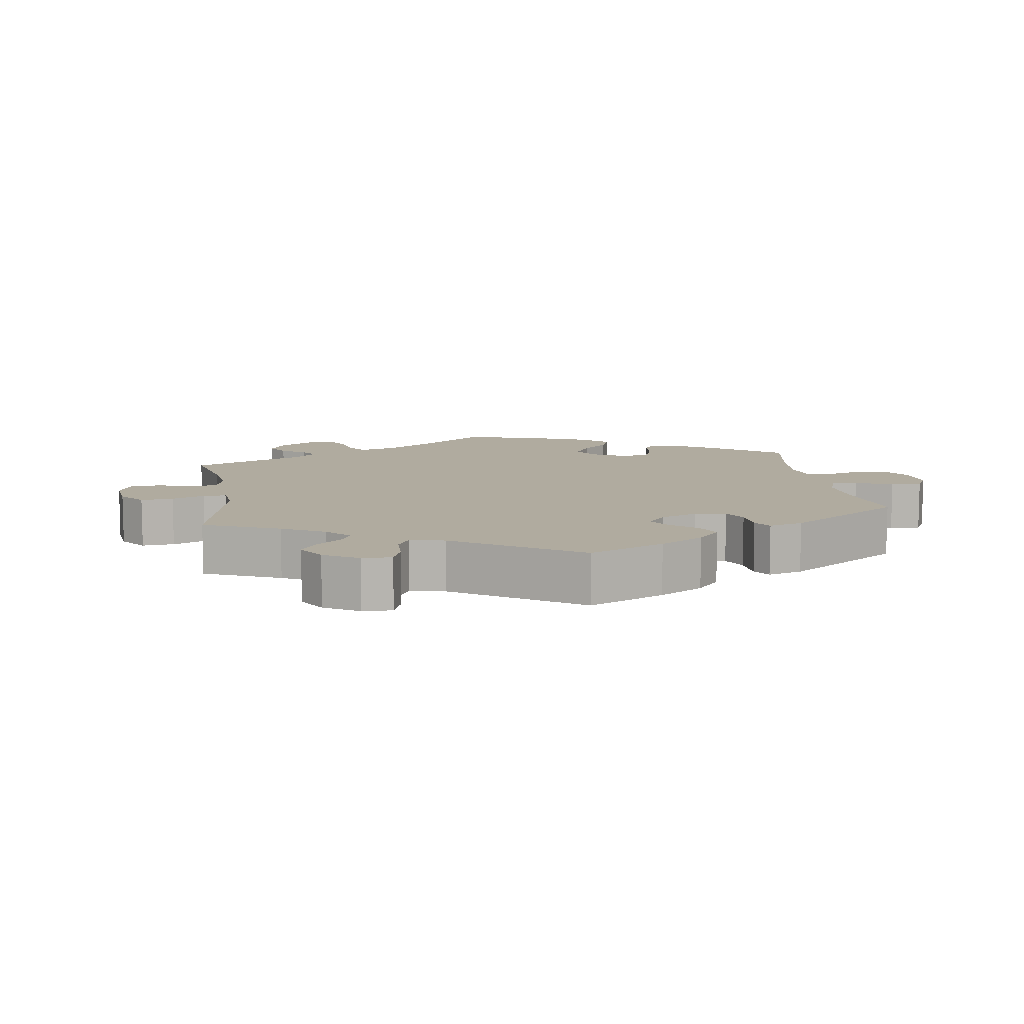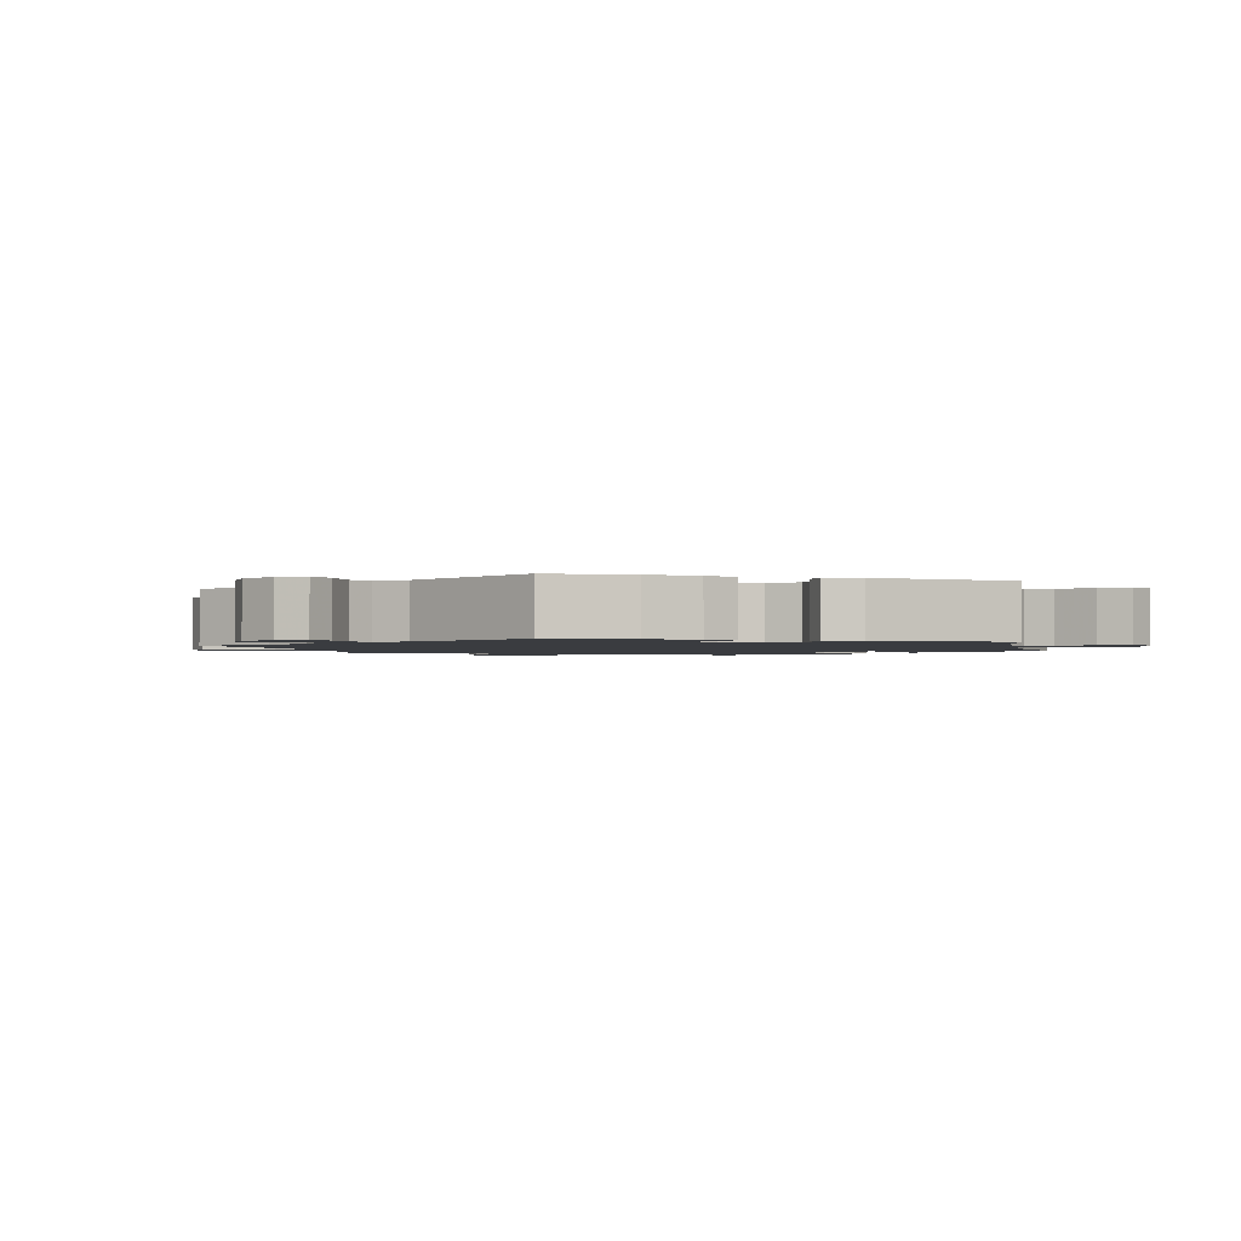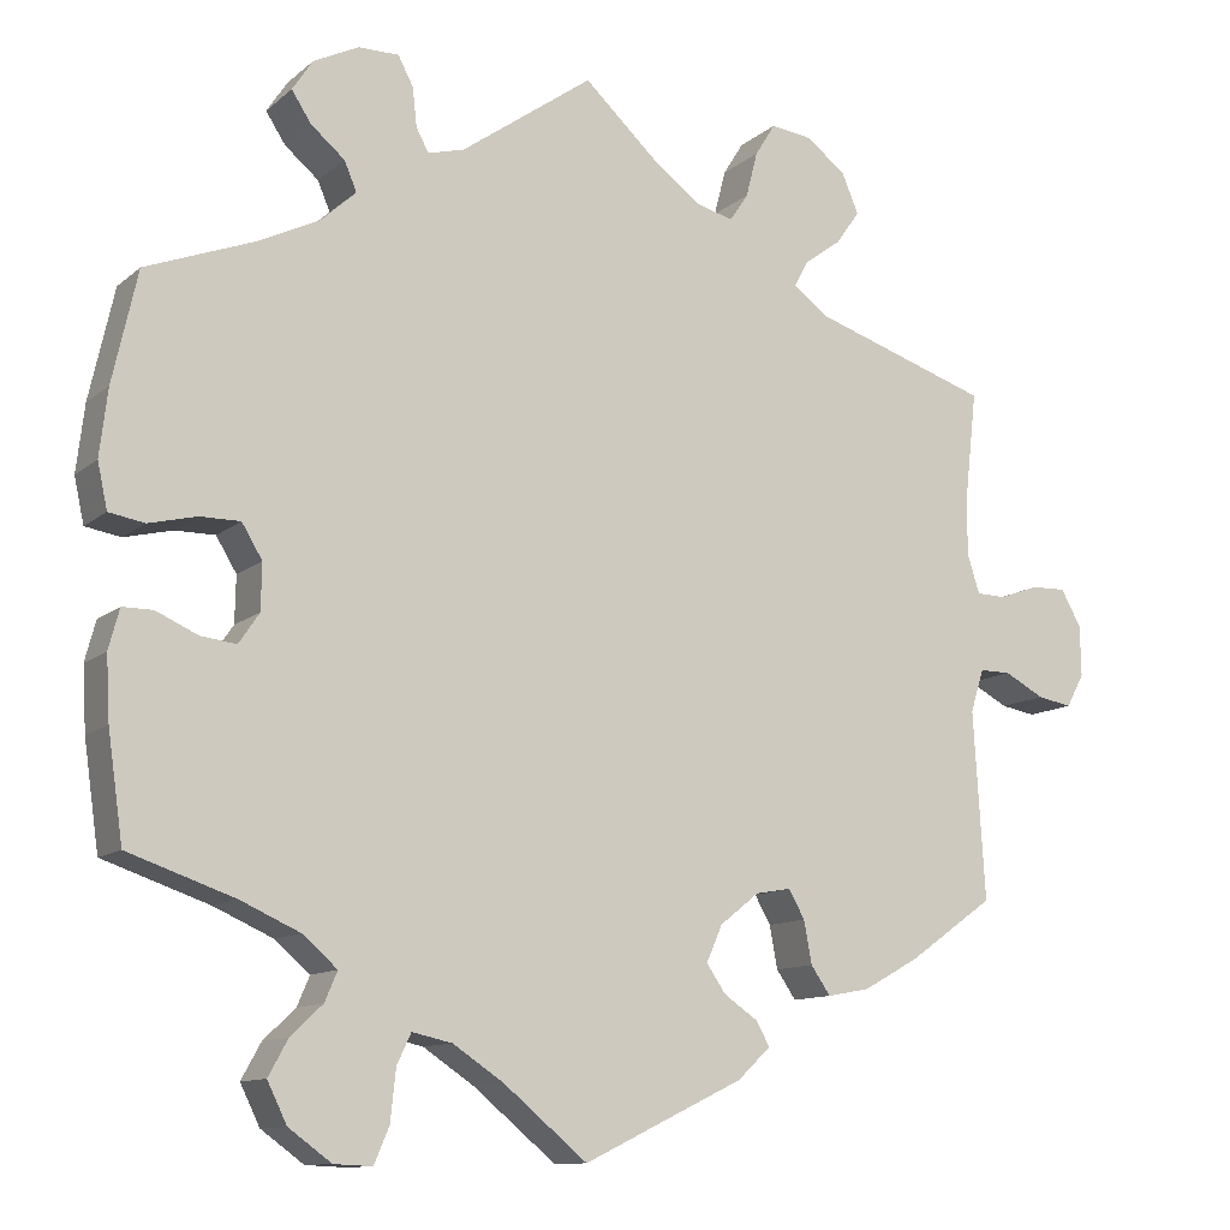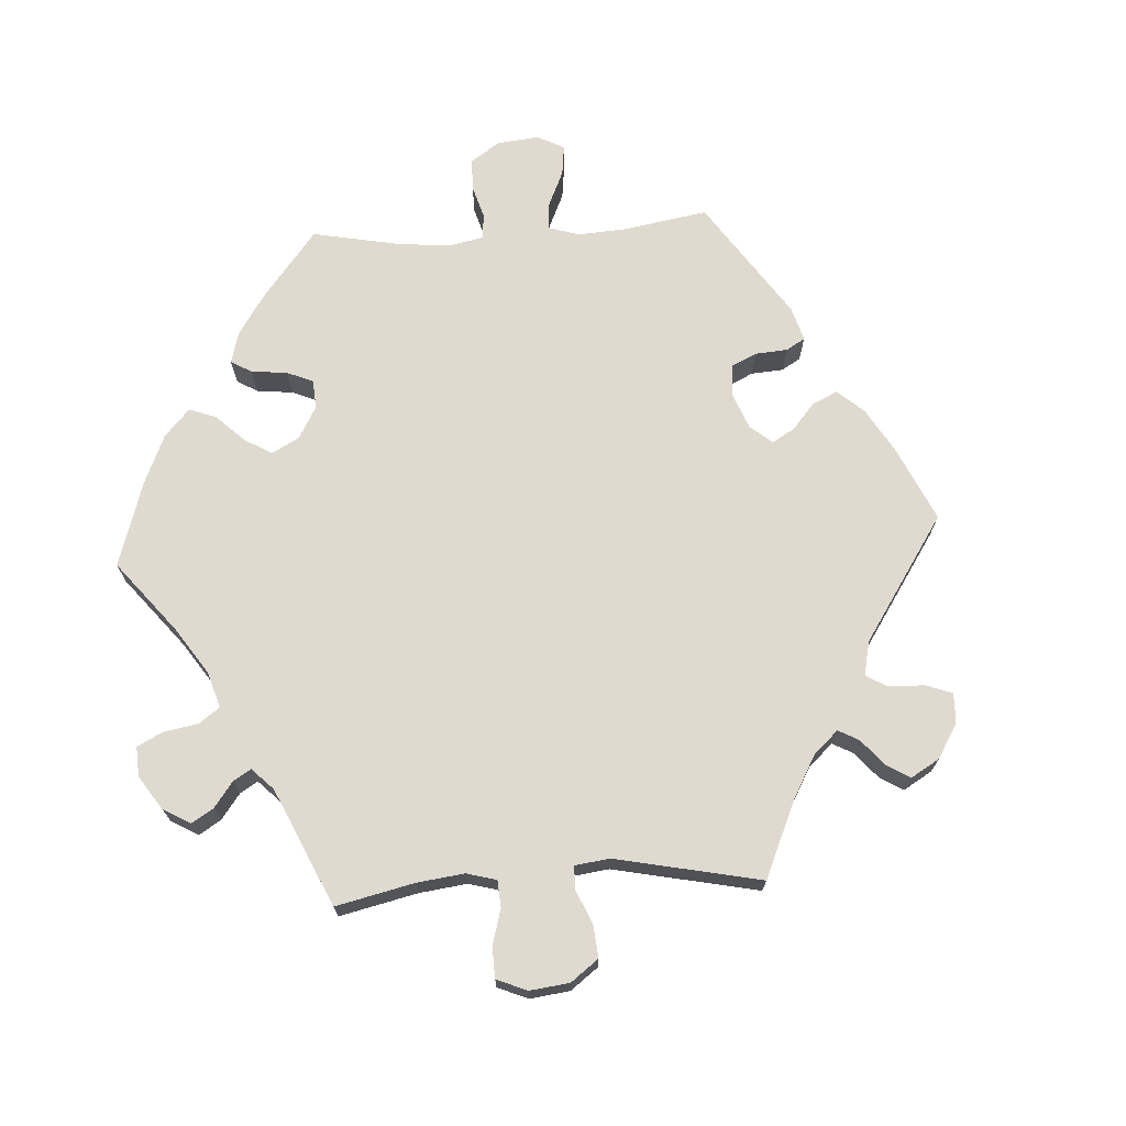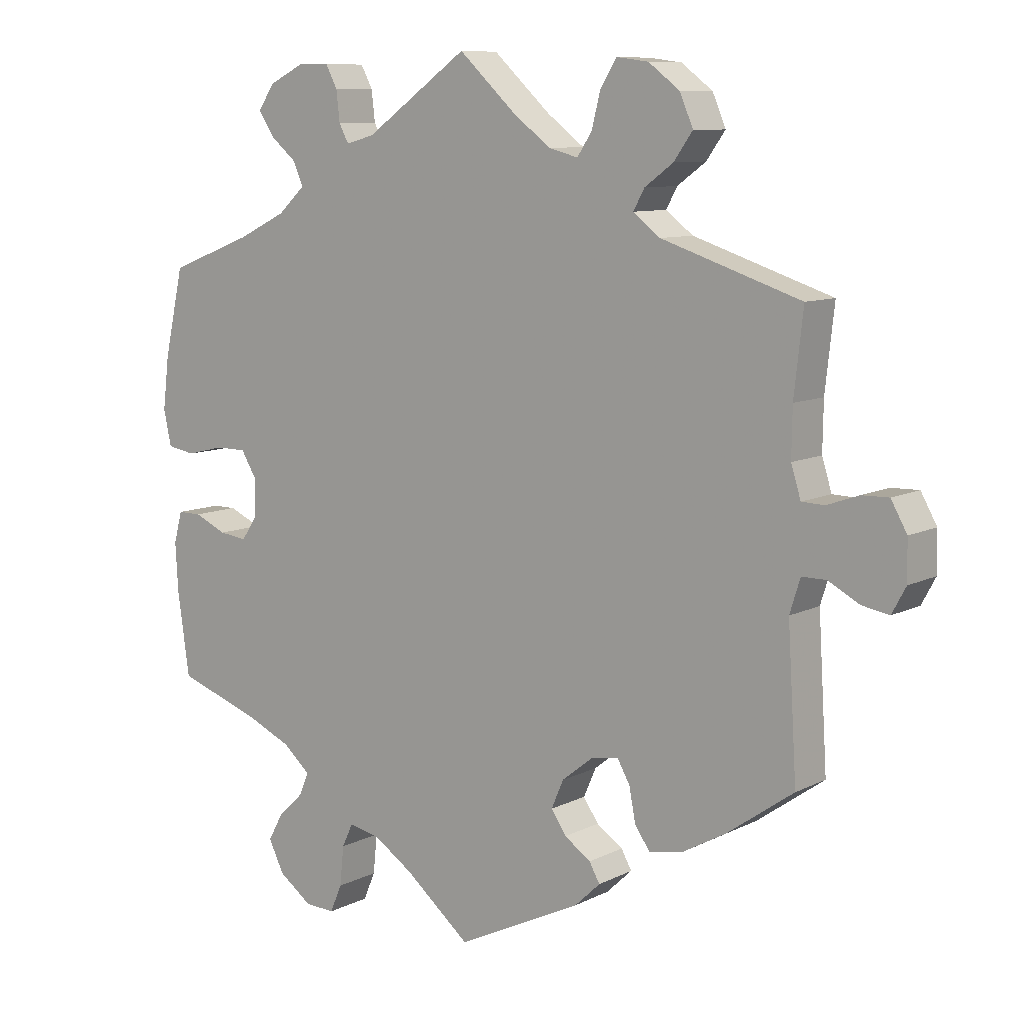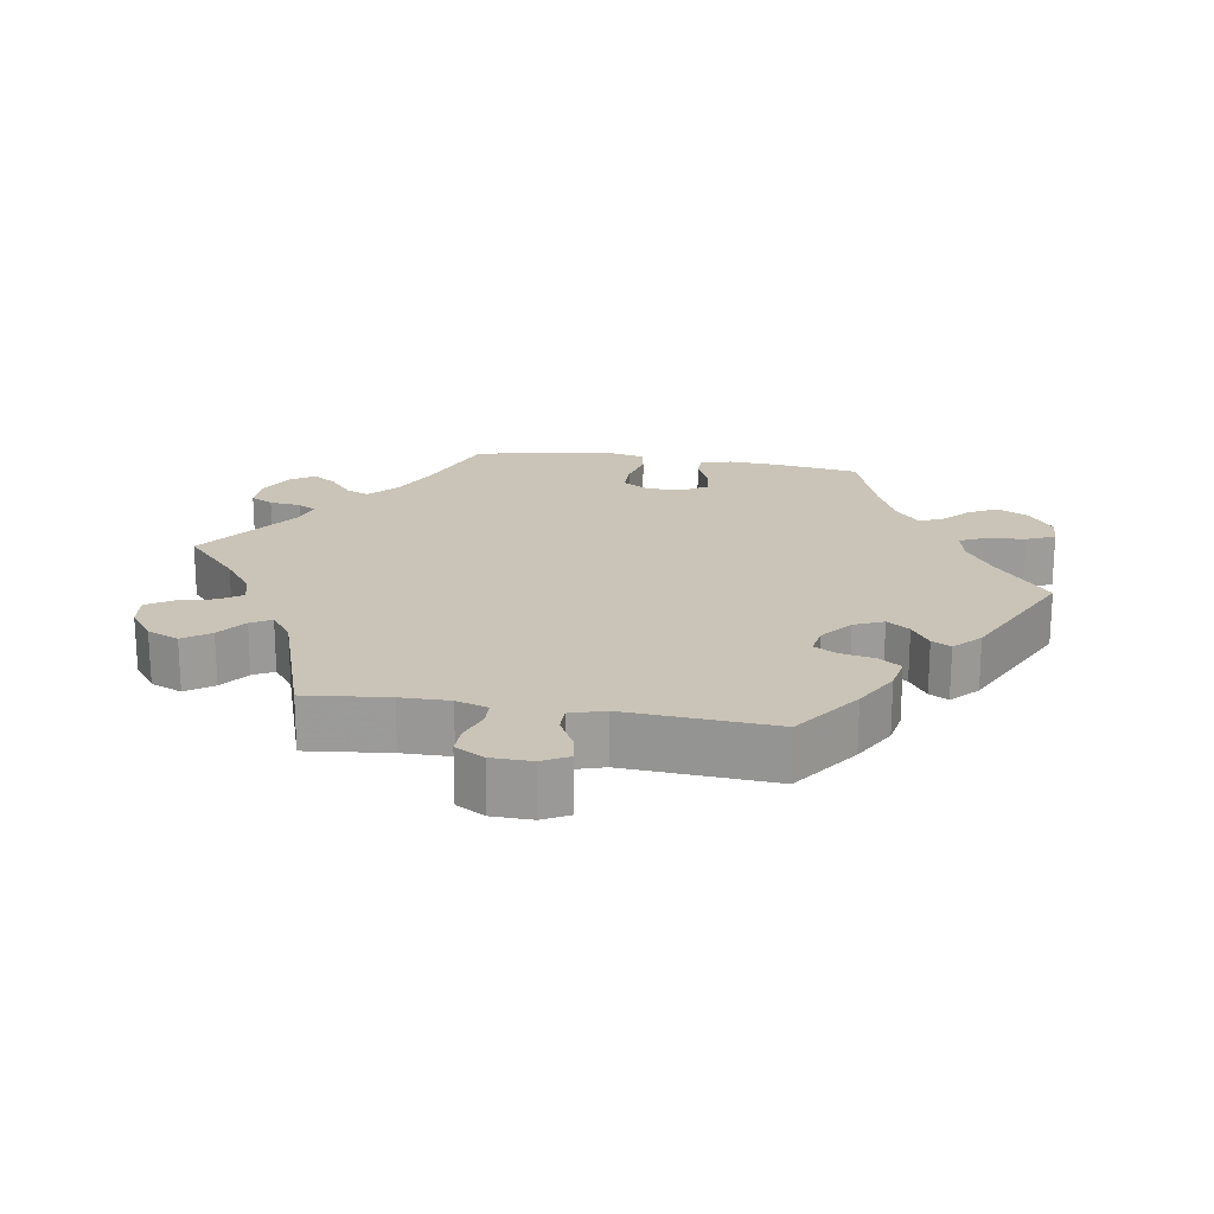
<metadata>
{"format":"obj","ext":"obj","renderer":"f3d","projection":"perspective","resolution":1024,"background":"white","views":[{"elev":9.7,"azim":111.3,"up":"+Y"},{"elev":-1.7,"azim":132.5,"up":"+Y"},{"elev":-11.3,"azim":-28.5,"up":"+Z"},{"elev":70.6,"azim":26.4,"up":"+Y"},{"elev":9.3,"azim":37.6,"up":"+Z"},{"elev":20.0,"azim":99.4,"up":"+Y"}]}
</metadata>
<code>
v -0.379 0.07 0.335
v -0.309 0.07 0.369
v -0.27 0.07 0.405
v -0.284 0.07 0.438
v -0.322 0.07 0.47
v -0.344 0.07 0.504
v -0.321 0.07 0.539
v -0.27 0.07 0.564
v -0.225 0.07 0.564
v -0.208 0.07 0.532
v -0.203 0.07 0.488
v -0.189 0.07 0.462
v -0.148 0.07 0.473
v 0 0.07 0.578
v 0.083 0.07 0.501
v 0.137 0.07 0.46
v 0.179 0.07 0.449
v 0.2 0.07 0.48
v 0.213 0.07 0.531
v 0.236 0.07 0.568
v 0.282 0.07 0.562
v 0.327 0.07 0.528
v 0.346 0.07 0.483
v 0.319 0.07 0.445
v 0.278 0.07 0.415
v 0.262 0.07 0.386
v 0.301 0.07 0.356
v 0.501 0.07 0.29
v 0.488 0.07 0.173
v 0.487 0.07 0.104
v 0.501 0.07 0.059
v 0.534 0.07 0.058
v 0.579 0.07 0.074
v 0.618 0.07 0.075
v 0.641 0.07 0.034
v 0.642 0.07 -0.023
v 0.622 0.07 -0.06
v 0.583 0.07 -0.053
v 0.538 0.07 -0.029
v 0.503 0.07 -0.029
v 0.488 0.07 -0.077
v 0.501 0.07 -0.288
v 0.405 0.07 -0.356
v 0.342 0.07 -0.391
v 0.294 0.07 -0.4
v 0.272 0.07 -0.368
v 0.263 0.07 -0.32
v 0.245 0.07 -0.288
v 0.205 0.07 -0.295
v 0.161 0.07 -0.33
v 0.143 0.07 -0.371
v 0.165 0.07 -0.403
v 0.203 0.07 -0.429
v 0.218 0.07 -0.456
v 0.181 0.07 -0.491
v 0.001 0.07 -0.578
v -0.093 0.07 -0.5
v -0.15 0.07 -0.462
v -0.195 0.07 -0.452
v -0.211 0.07 -0.486
v -0.217 0.07 -0.543
v -0.234 0.07 -0.583
v -0.277 0.07 -0.581
v -0.325 0.07 -0.546
v -0.347 0.07 -0.501
v -0.325 0.07 -0.461
v -0.289 0.07 -0.427
v -0.275 0.07 -0.394
v -0.314 0.07 -0.36
v -0.381 0.07 -0.33
v -0.5 0.07 -0.289
v -0.517 0.07 -0.17
v -0.521 0.07 -0.099
v -0.509 0.07 -0.054
v -0.475 0.07 -0.054
v -0.428 0.07 -0.075
v -0.388 0.07 -0.08
v -0.365 0.07 -0.046
v -0.364 0.07 0.006
v -0.387 0.07 0.044
v -0.432 0.07 0.044
v -0.486 0.07 0.031
v -0.526 0.07 0.038
v -0.537 0.07 0.089
v -0.528 0.07 0.164
v -0.5 0.07 0.289
v -0.379 0 0.335
v -0.309 0 0.369
v -0.27 0 0.405
v -0.284 0 0.438
v -0.322 0 0.47
v -0.344 0 0.504
v -0.321 0 0.539
v -0.27 0 0.564
v -0.225 0 0.564
v -0.208 0 0.532
v -0.203 0 0.488
v -0.189 0 0.462
v -0.148 0 0.473
v 0 0 0.578
v 0.083 0 0.501
v 0.137 0 0.46
v 0.179 0 0.449
v 0.2 0 0.48
v 0.213 0 0.531
v 0.236 0 0.568
v 0.282 0 0.562
v 0.327 0 0.528
v 0.346 0 0.483
v 0.319 0 0.445
v 0.278 0 0.415
v 0.262 0 0.386
v 0.301 0 0.356
v 0.501 0 0.29
v 0.488 0 0.173
v 0.487 0 0.104
v 0.501 0 0.059
v 0.534 0 0.058
v 0.579 0 0.074
v 0.618 0 0.075
v 0.641 0 0.034
v 0.642 0 -0.023
v 0.622 0 -0.06
v 0.583 0 -0.053
v 0.538 0 -0.029
v 0.503 0 -0.029
v 0.488 0 -0.077
v 0.501 0 -0.288
v 0.405 0 -0.356
v 0.342 0 -0.391
v 0.294 0 -0.4
v 0.272 0 -0.368
v 0.263 0 -0.32
v 0.245 0 -0.288
v 0.205 0 -0.295
v 0.161 0 -0.33
v 0.143 0 -0.371
v 0.165 0 -0.403
v 0.203 0 -0.429
v 0.218 0 -0.456
v 0.181 0 -0.491
v 0.001 0 -0.578
v -0.093 0 -0.5
v -0.15 0 -0.462
v -0.195 0 -0.452
v -0.211 0 -0.486
v -0.217 0 -0.543
v -0.234 0 -0.583
v -0.277 0 -0.581
v -0.325 0 -0.546
v -0.347 0 -0.501
v -0.325 0 -0.461
v -0.289 0 -0.427
v -0.275 0 -0.394
v -0.314 0 -0.36
v -0.381 0 -0.33
v -0.5 0 -0.289
v -0.517 0 -0.17
v -0.521 0 -0.099
v -0.509 0 -0.054
v -0.475 0 -0.054
v -0.428 0 -0.075
v -0.388 0 -0.08
v -0.365 0 -0.046
v -0.364 0 0.006
v -0.387 0 0.044
v -0.432 0 0.044
v -0.486 0 0.031
v -0.526 0 0.038
v -0.537 0 0.089
v -0.528 0 0.164
v -0.5 0 0.289
f 85 86 1
f 84 85 1 2
f 81 82 83 84
f 80 81 84 2
f 79 80 2 3
f 78 79 3
f 73 74 75 76
f 73 76 77
f 70 71 72 73
f 69 70 73 77
f 68 69 77 78
f 64 65 66 67
f 64 67 68
f 63 64 68
f 60 61 62 63
f 59 60 63 68
f 58 59 68 78
f 54 55 56 57
f 52 53 54 57
f 51 52 57 58
f 50 51 58 78
f 44 45 46 47
f 44 47 48
f 41 42 43 44
f 40 41 44 48
f 36 37 38 39
f 36 39 40
f 35 36 40
f 32 33 34 35
f 31 32 35 40
f 30 31 40 48
f 27 28 29
f 26 27 29 30
f 22 23 24 25
f 22 25 26
f 21 22 26
f 18 19 20 21
f 17 18 21 26
f 16 17 26 30
f 13 14 15
f 12 13 15 16
f 8 9 10 11
f 8 11 12
f 7 8 12
f 4 5 6 7
f 3 4 7 12
f 49 50 78 3
f 16 30 48 49
f 3 12 16 49
f 87 172 171
f 88 87 171 170
f 170 169 168 167
f 88 170 167 166
f 89 88 166 165
f 89 165 164
f 162 161 160 159
f 163 162 159
f 159 158 157 156
f 163 159 156 155
f 164 163 155 154
f 153 152 151 150
f 154 153 150
f 154 150 149
f 149 148 147 146
f 154 149 146 145
f 164 154 145 144
f 143 142 141 140
f 143 140 139 138
f 144 143 138 137
f 164 144 137 136
f 133 132 131 130
f 134 133 130
f 130 129 128 127
f 134 130 127 126
f 125 124 123 122
f 126 125 122
f 126 122 121
f 121 120 119 118
f 126 121 118 117
f 134 126 117 116
f 115 114 113
f 116 115 113 112
f 111 110 109 108
f 112 111 108
f 112 108 107
f 107 106 105 104
f 112 107 104 103
f 116 112 103 102
f 101 100 99
f 102 101 99 98
f 97 96 95 94
f 98 97 94
f 98 94 93
f 93 92 91 90
f 98 93 90 89
f 89 164 136 135
f 135 134 116 102
f 135 102 98 89
f 1 87 88 2
f 2 88 89 3
f 3 89 90 4
f 4 90 91 5
f 5 91 92 6
f 6 92 93 7
f 7 93 94 8
f 8 94 95 9
f 9 95 96 10
f 10 96 97 11
f 11 97 98 12
f 12 98 99 13
f 13 99 100 14
f 14 100 101 15
f 15 101 102 16
f 16 102 103 17
f 17 103 104 18
f 18 104 105 19
f 19 105 106 20
f 20 106 107 21
f 21 107 108 22
f 22 108 109 23
f 23 109 110 24
f 24 110 111 25
f 25 111 112 26
f 26 112 113 27
f 27 113 114 28
f 28 114 115 29
f 29 115 116 30
f 30 116 117 31
f 31 117 118 32
f 32 118 119 33
f 33 119 120 34
f 34 120 121 35
f 35 121 122 36
f 36 122 123 37
f 37 123 124 38
f 38 124 125 39
f 39 125 126 40
f 40 126 127 41
f 41 127 128 42
f 42 128 129 43
f 43 129 130 44
f 44 130 131 45
f 45 131 132 46
f 46 132 133 47
f 47 133 134 48
f 48 134 135 49
f 49 135 136 50
f 50 136 137 51
f 51 137 138 52
f 52 138 139 53
f 53 139 140 54
f 54 140 141 55
f 55 141 142 56
f 56 142 143 57
f 57 143 144 58
f 58 144 145 59
f 59 145 146 60
f 60 146 147 61
f 61 147 148 62
f 62 148 149 63
f 63 149 150 64
f 64 150 151 65
f 65 151 152 66
f 66 152 153 67
f 67 153 154 68
f 68 154 155 69
f 69 155 156 70
f 70 156 157 71
f 71 157 158 72
f 72 158 159 73
f 73 159 160 74
f 74 160 161 75
f 75 161 162 76
f 76 162 163 77
f 77 163 164 78
f 78 164 165 79
f 79 165 166 80
f 80 166 167 81
f 81 167 168 82
f 82 168 169 83
f 83 169 170 84
f 84 170 171 85
f 85 171 172 86
f 86 172 87 1

</code>
